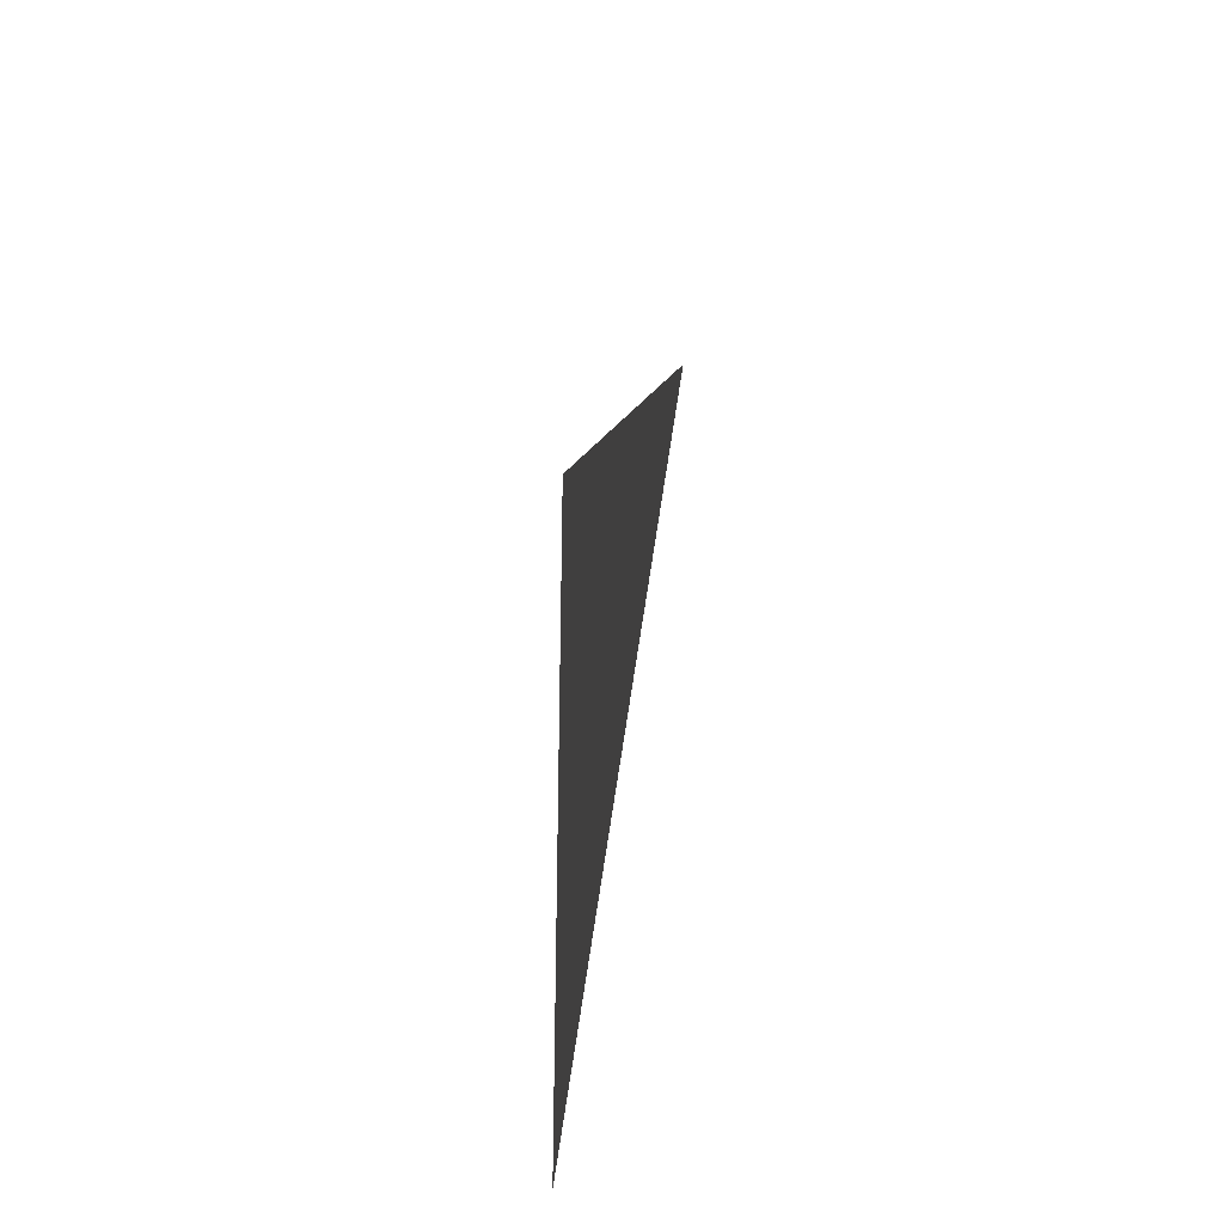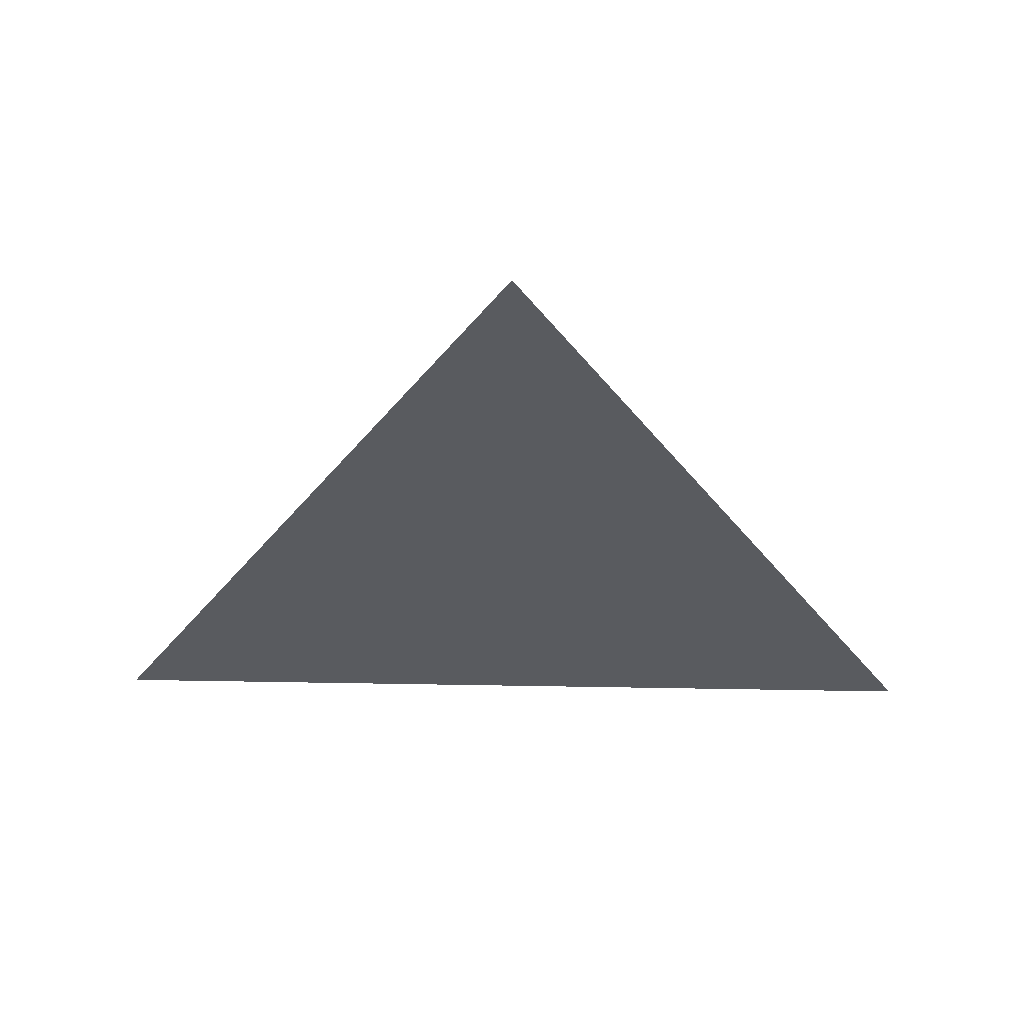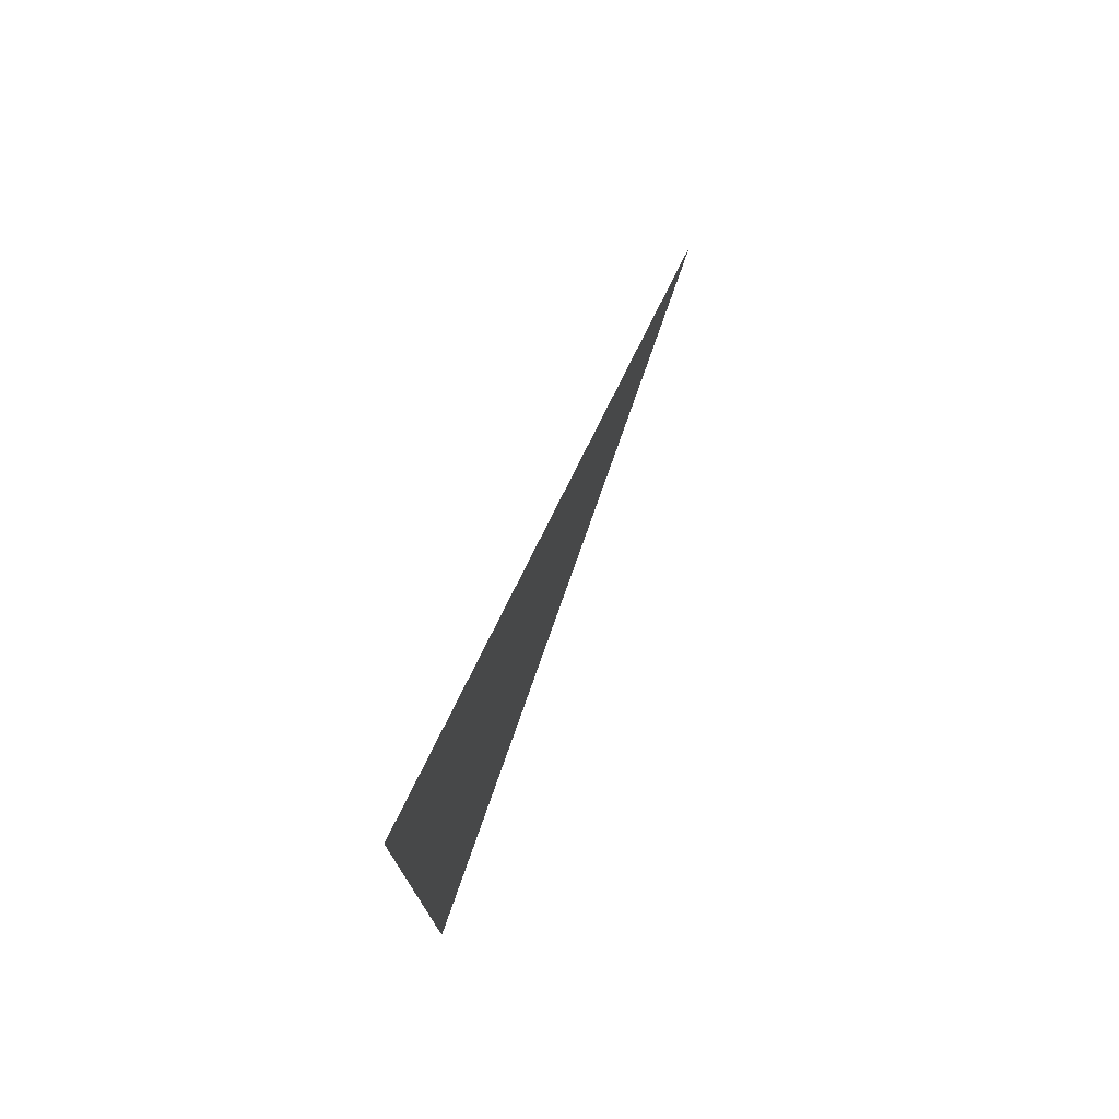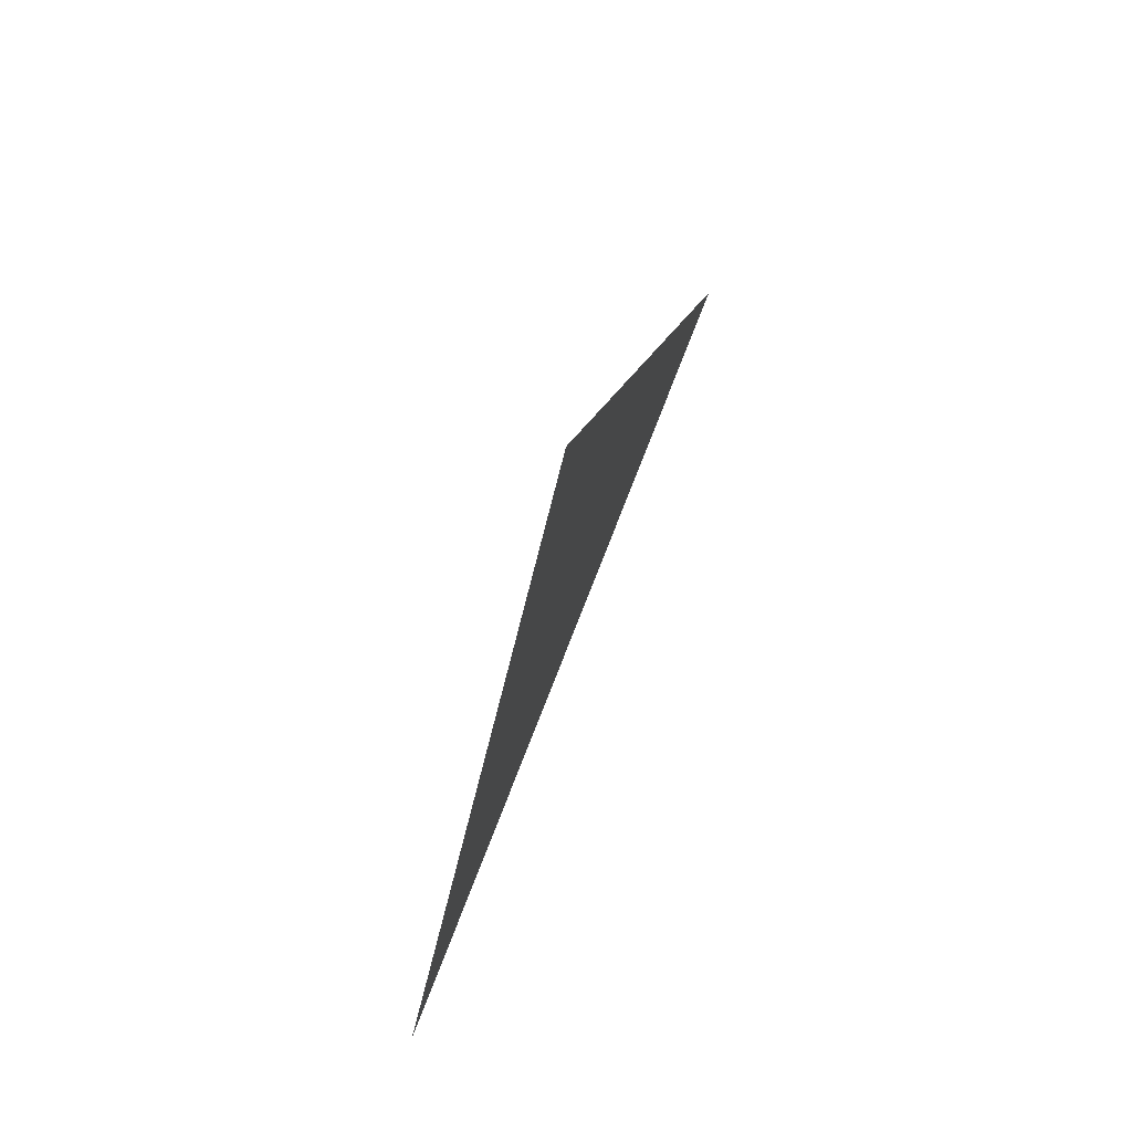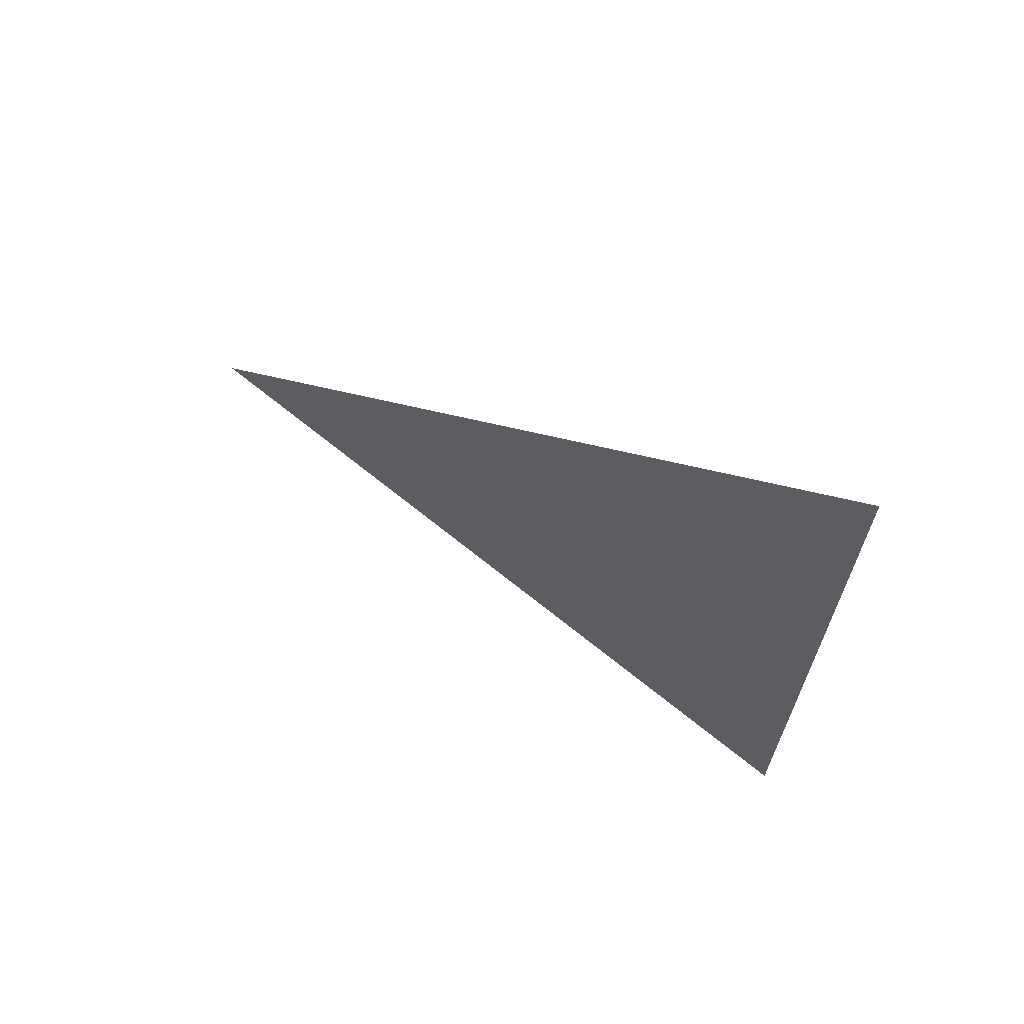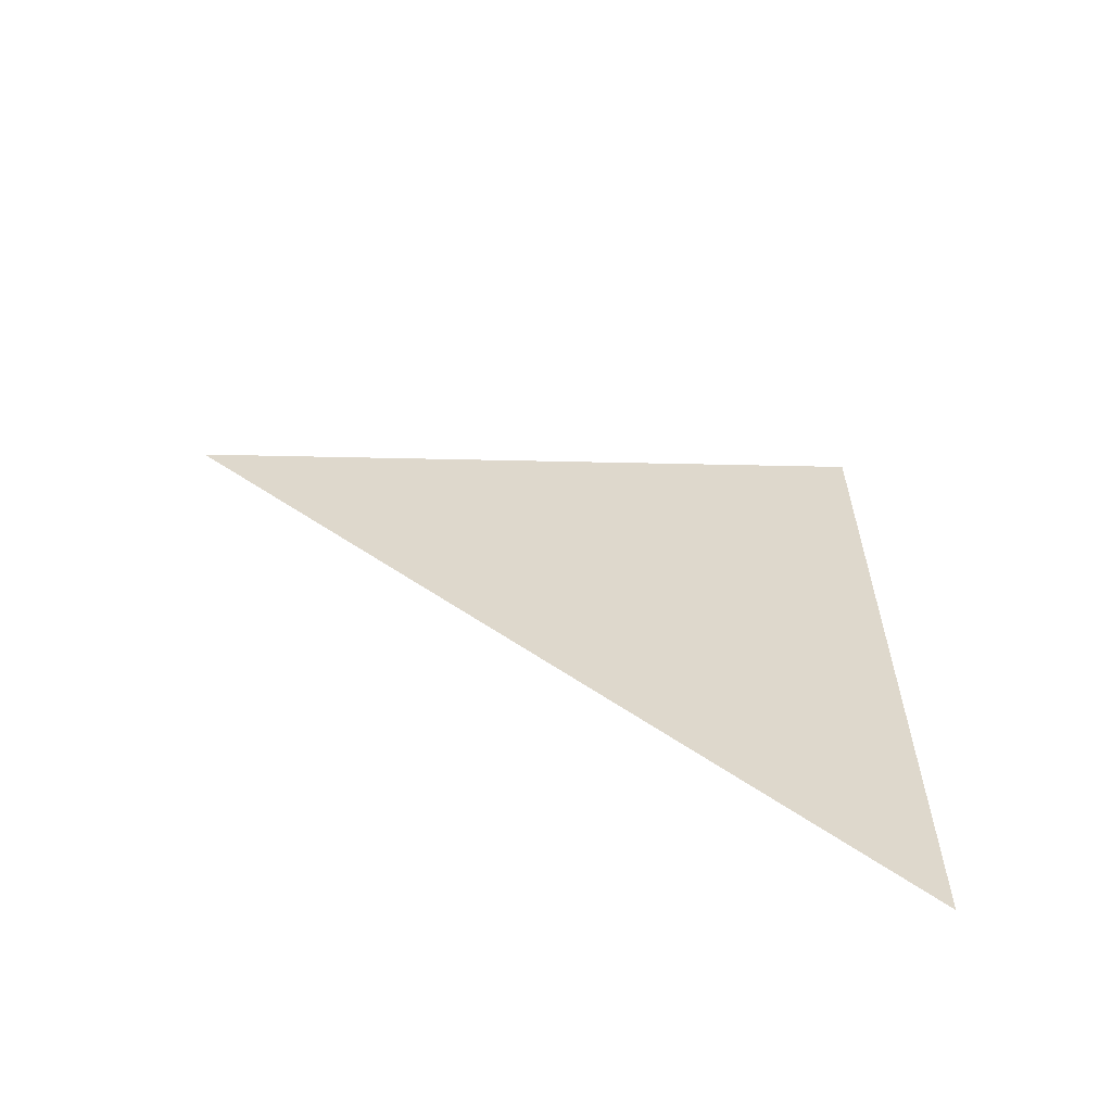
<metadata>
{"format":"obj","ext":"obj","renderer":"f3d","projection":"perspective","resolution":1024,"background":"white","views":[{"elev":-32.9,"azim":171.1,"up":"+Z"},{"elev":57.8,"azim":-89.0,"up":"+Y"},{"elev":75.3,"azim":21.9,"up":"+Z"},{"elev":76.0,"azim":-158.7,"up":"+Y"},{"elev":66.4,"azim":-60.7,"up":"+Z"},{"elev":-60.5,"azim":-108.3,"up":"+Z"}]}
</metadata>
<code>
v 2.075 -2.647 0.04704
v 2.075 -2.648 0.04753
v 2.075 -2.648 0.04656
g group_73353432_140627887600256
f 1 2 3

</code>
